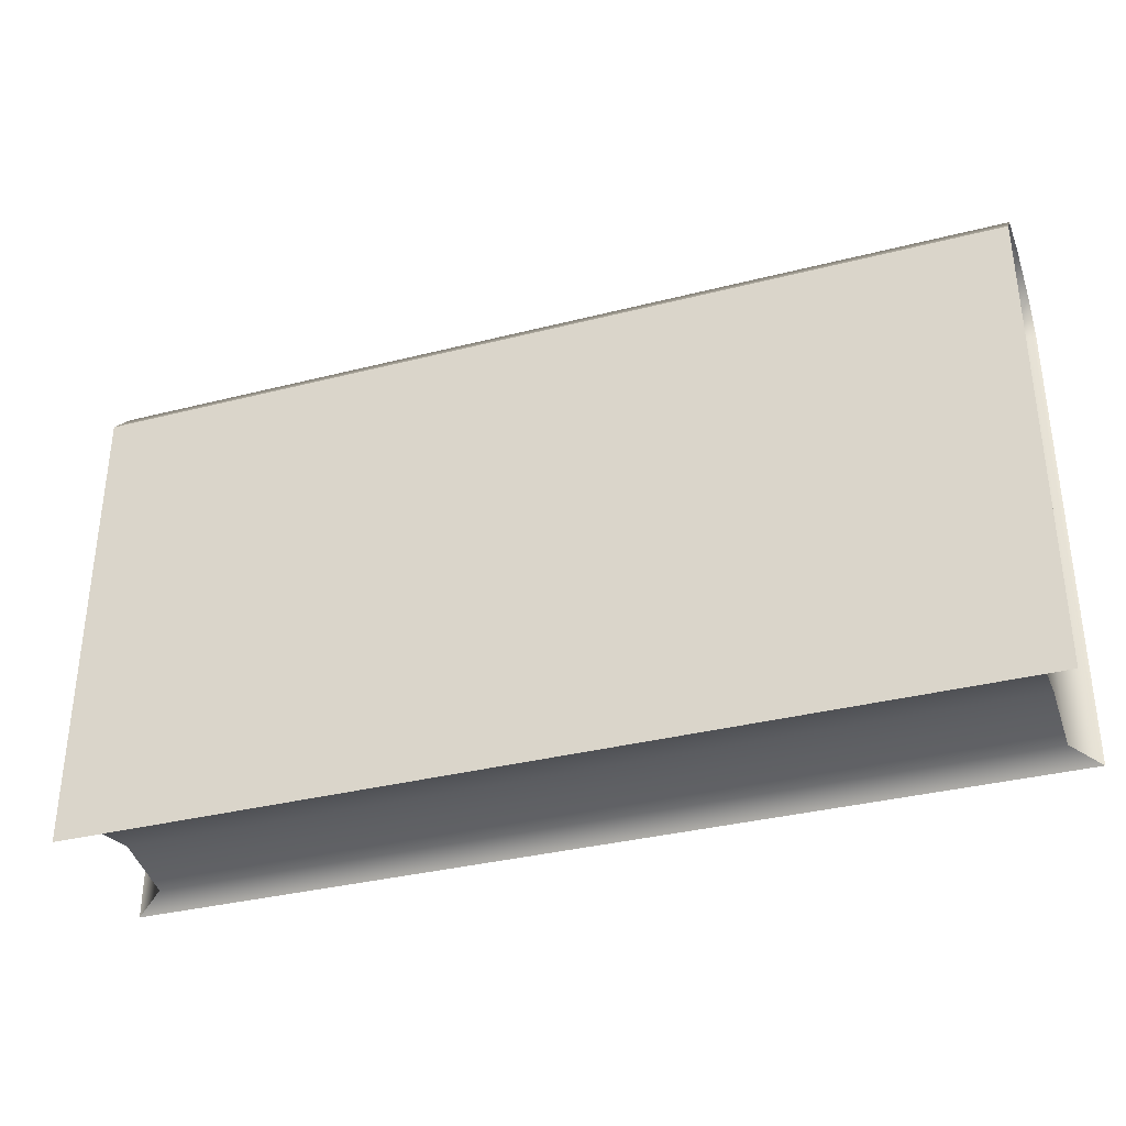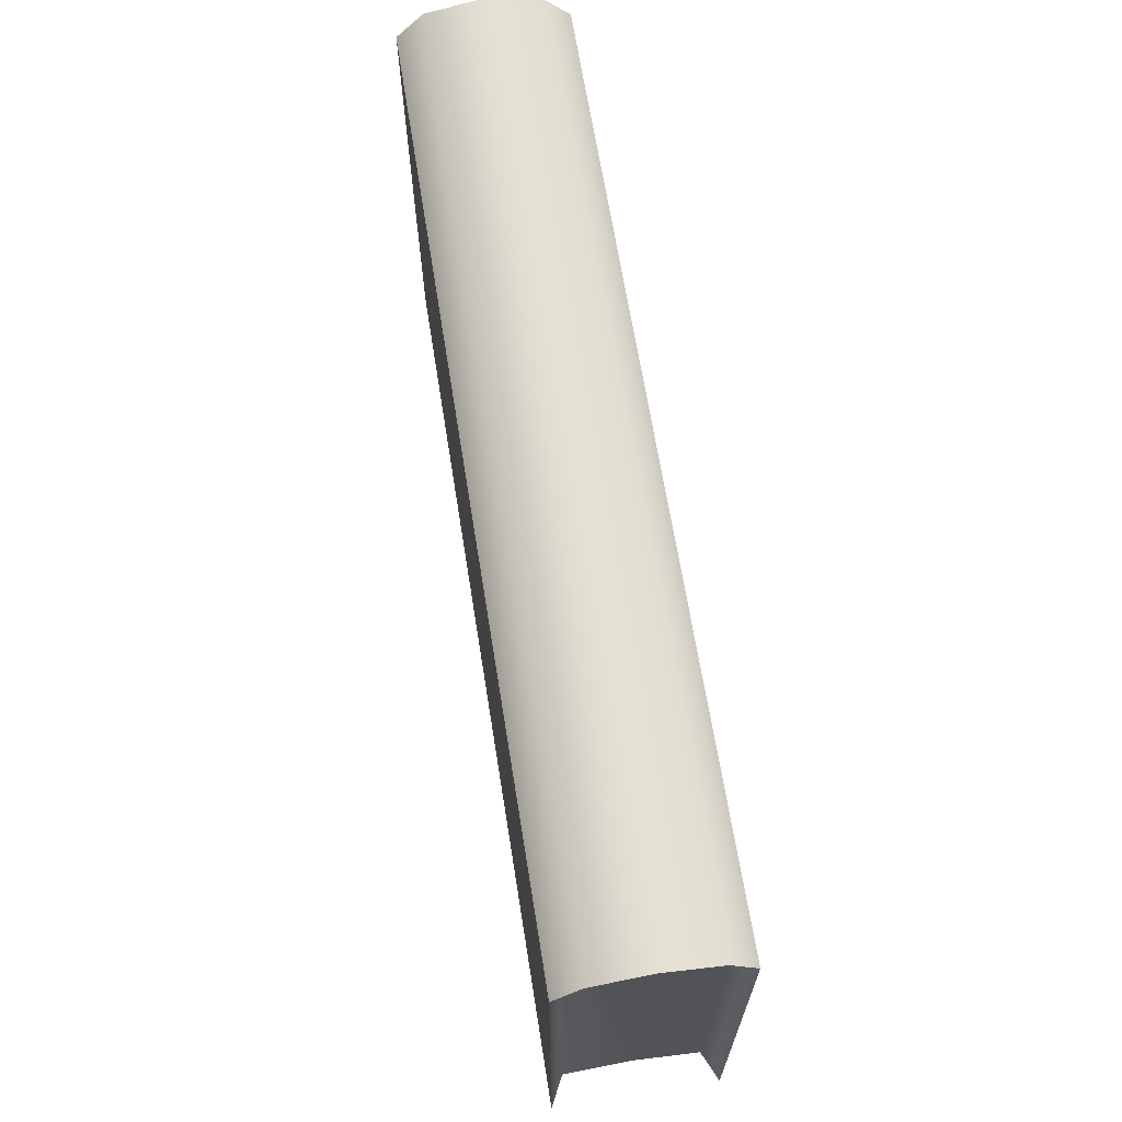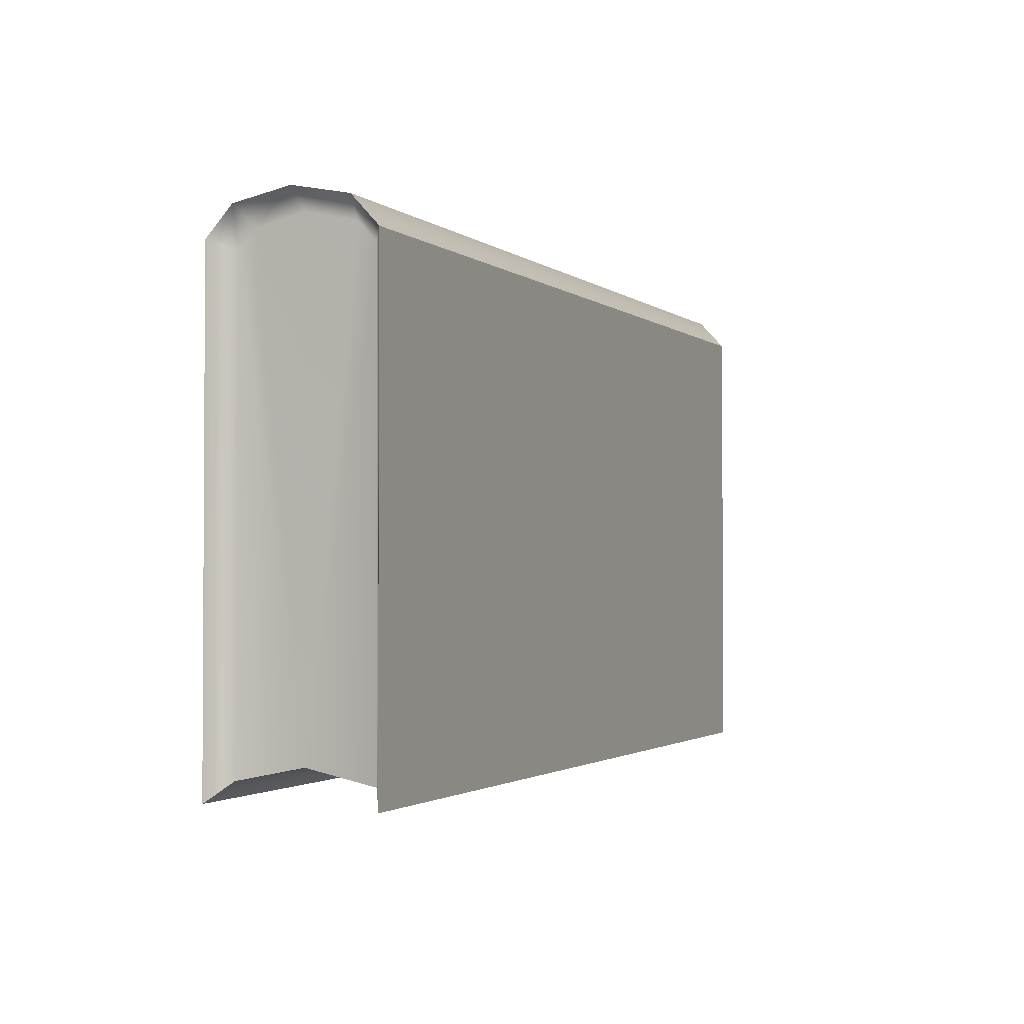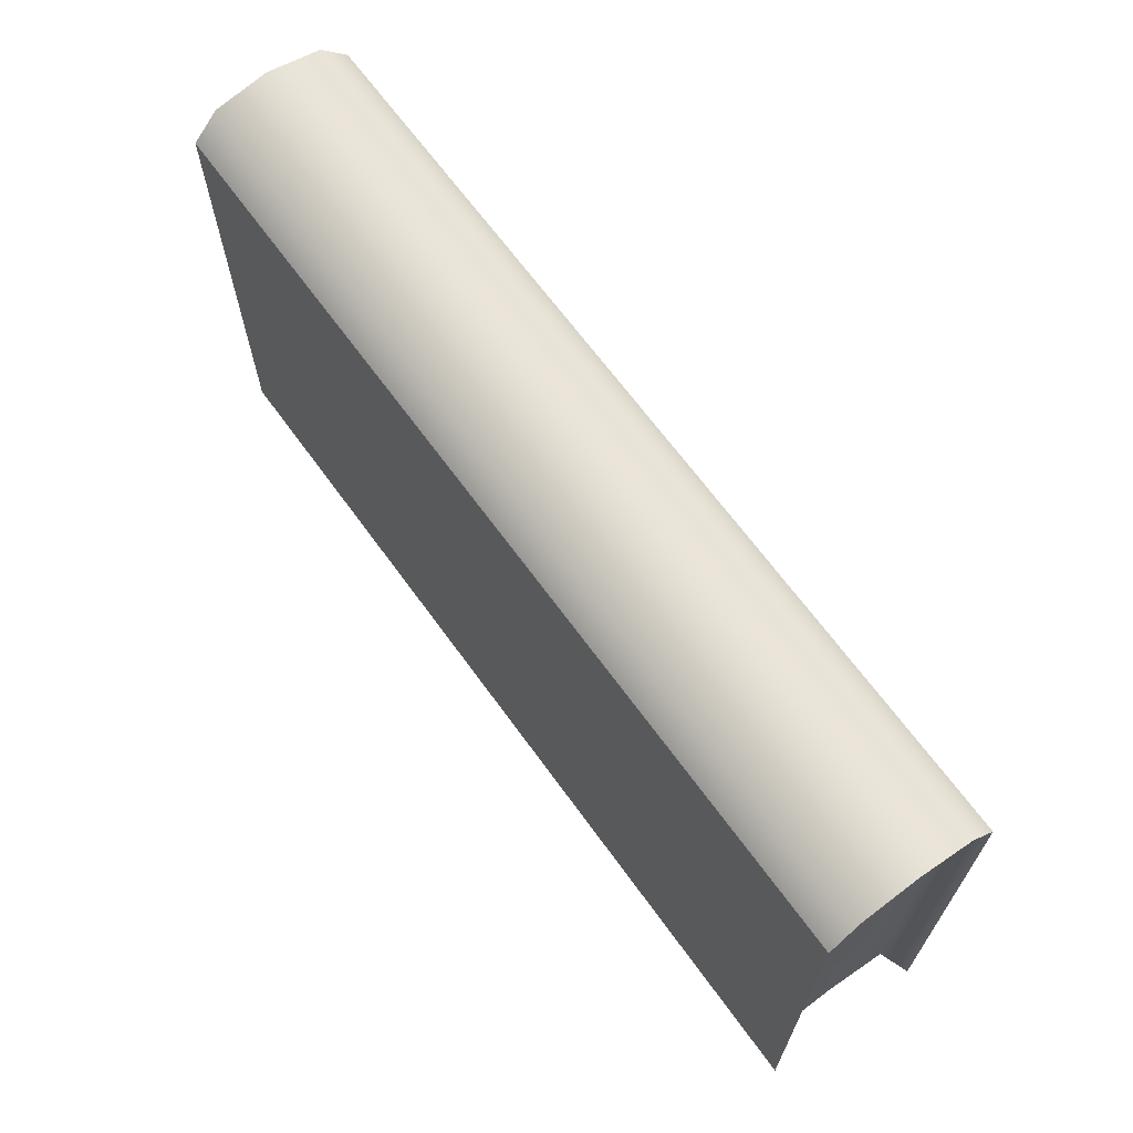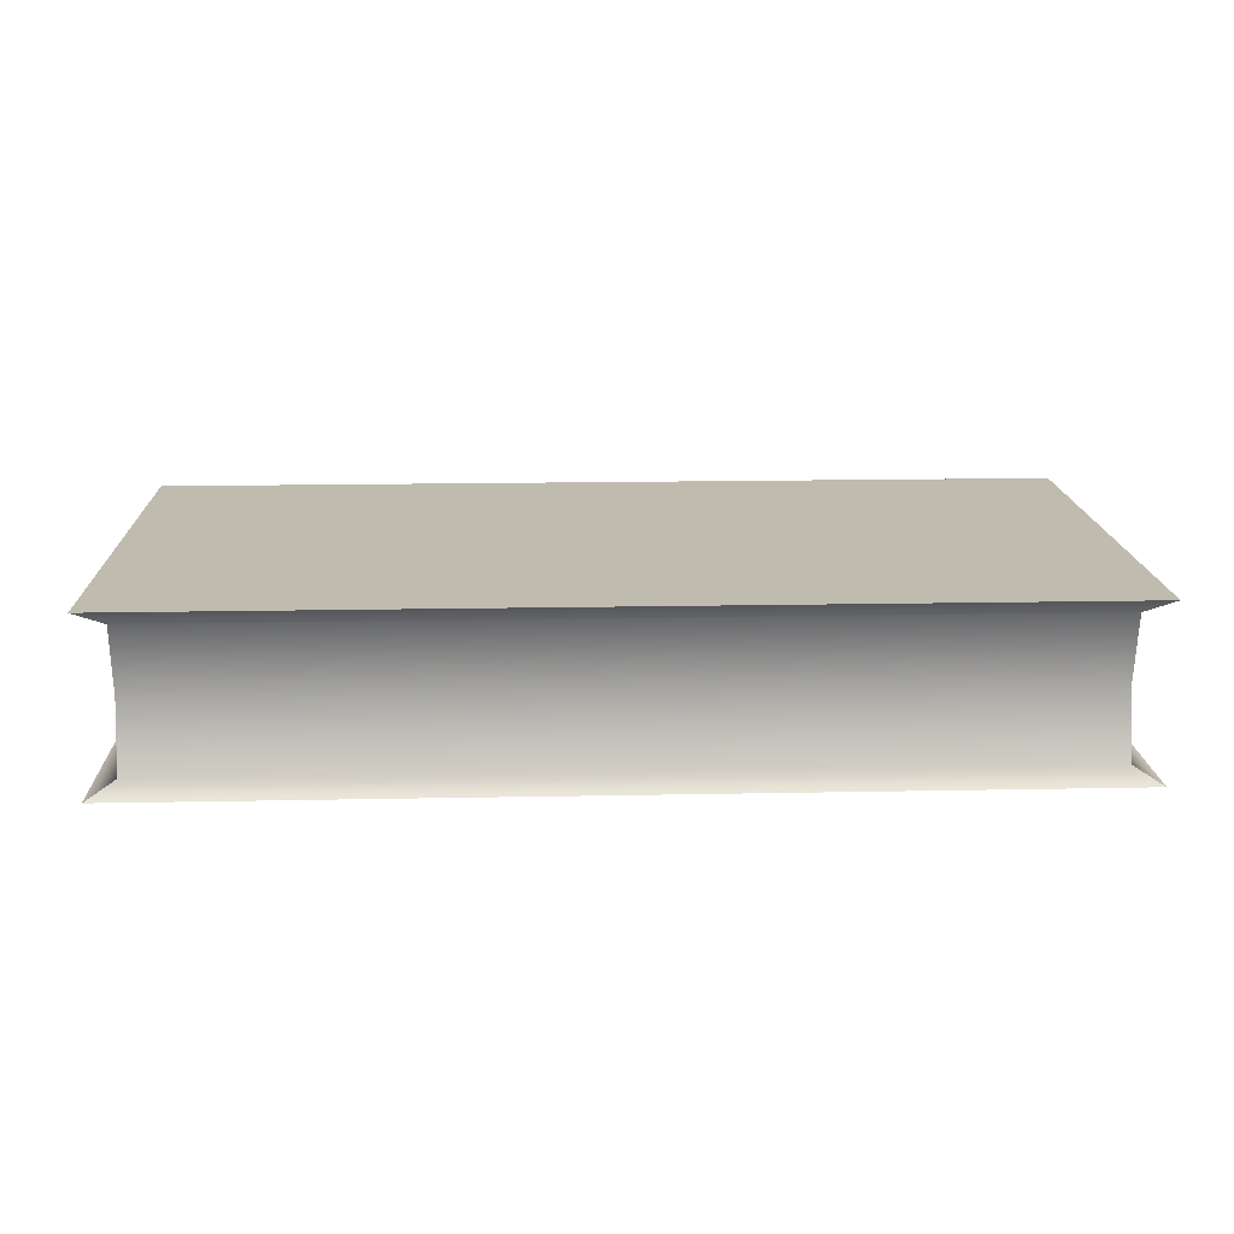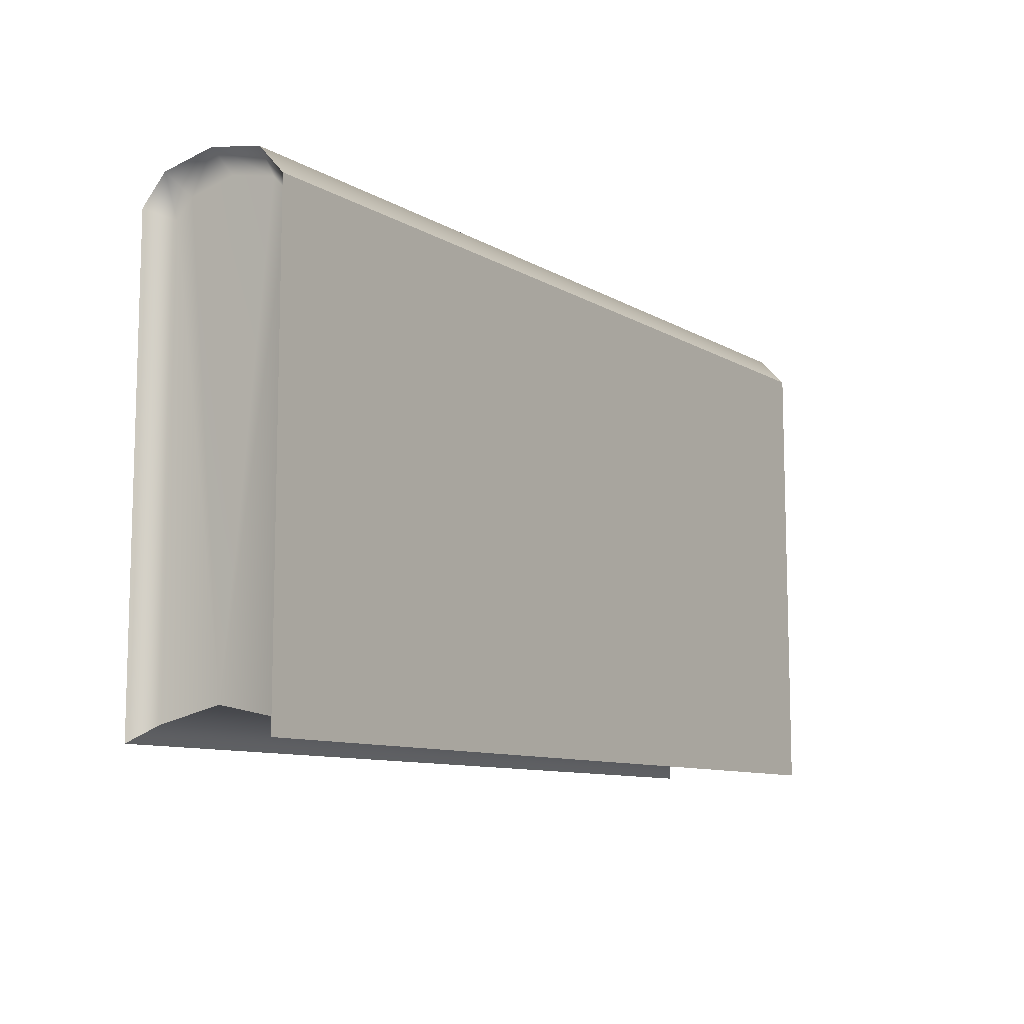
<metadata>
{"format":"obj","ext":"obj","renderer":"f3d","projection":"perspective","resolution":1024,"background":"white","views":[{"elev":-34.6,"azim":-161.1,"up":"+Z"},{"elev":66.3,"azim":-99.1,"up":"+Z"},{"elev":-1.9,"azim":-66.4,"up":"+Z"},{"elev":66.4,"azim":54.1,"up":"+Z"},{"elev":16.0,"azim":177.6,"up":"+Y"},{"elev":-9.9,"azim":124.8,"up":"+Z"}]}
</metadata>
<code>
v  -4.798 2.951 4.798
v  3.176 2.951 4.798
v  -4.798 3.182 5.048
v  3.176 3.182 5.048
v  -4.798 4.389 4.798
v  3.176 4.389 4.798
v  -4.798 4.389 0.666
v  3.176 4.389 0.666
v  -4.561 4.259 0.8157
v  2.939 4.259 0.8157
v  -4.798 2.951 0.666
v  3.176 2.951 0.666
v  2.939 3.081 0.8157
v  2.939 3.67 0.9365
v  2.939 3.093 4.734
v  2.939 3.248 4.894
v  2.939 3.67 4.988
v  2.939 4.248 4.734
v  2.939 4.092 4.894
v  -4.561 3.081 0.8157
v  -4.561 3.093 4.734
v  -4.561 3.67 0.9365
v  -4.561 3.248 4.894
v  -4.561 3.67 4.988
v  -4.561 4.092 4.894
v  -4.561 4.248 4.734
v  -4.798 3.67 5.145
v  3.176 3.67 5.145
v  -4.798 4.158 5.048
v  3.176 4.158 5.048
g pCube1_pCube1
f 1 2 3
f 3 2 4
f 5 6 7
f 7 6 8
f 7 8 9
f 9 8 10
f 11 12 1
f 1 12 2
f 13 14 15
f 15 14 16
f 16 14 17
f 10 18 14
f 18 19 14
f 14 19 17
f 20 21 22
f 21 23 22
f 23 24 22
f 24 25 22
f 9 22 26
f 25 26 22
f 27 28 29
f 29 28 30
f 29 30 5
f 5 30 6
f 3 4 27
f 27 4 28
f 22 14 20
f 20 14 13
f 9 10 22
f 22 10 14
f 20 13 11
f 11 13 12
f 12 13 2
f 2 13 15
f 8 6 10
f 10 6 18
f 6 30 18
f 18 30 19
f 30 28 19
f 19 28 17
f 4 16 28
f 28 16 17
f 2 15 4
f 4 15 16
f 11 1 20
f 20 1 21
f 1 3 21
f 21 3 23
f 3 27 23
f 23 27 24
f 29 25 27
f 27 25 24
f 5 26 29
f 29 26 25
f 7 9 5
f 5 9 26

</code>
